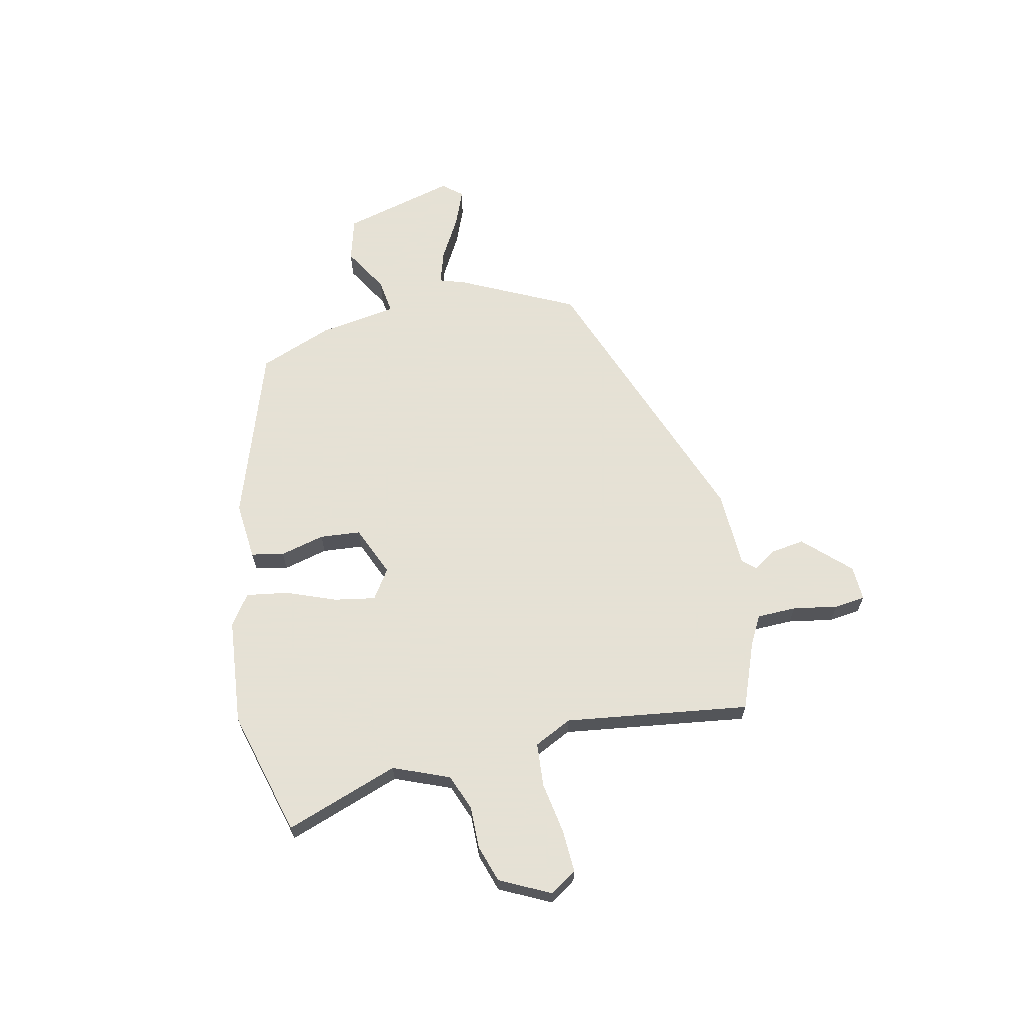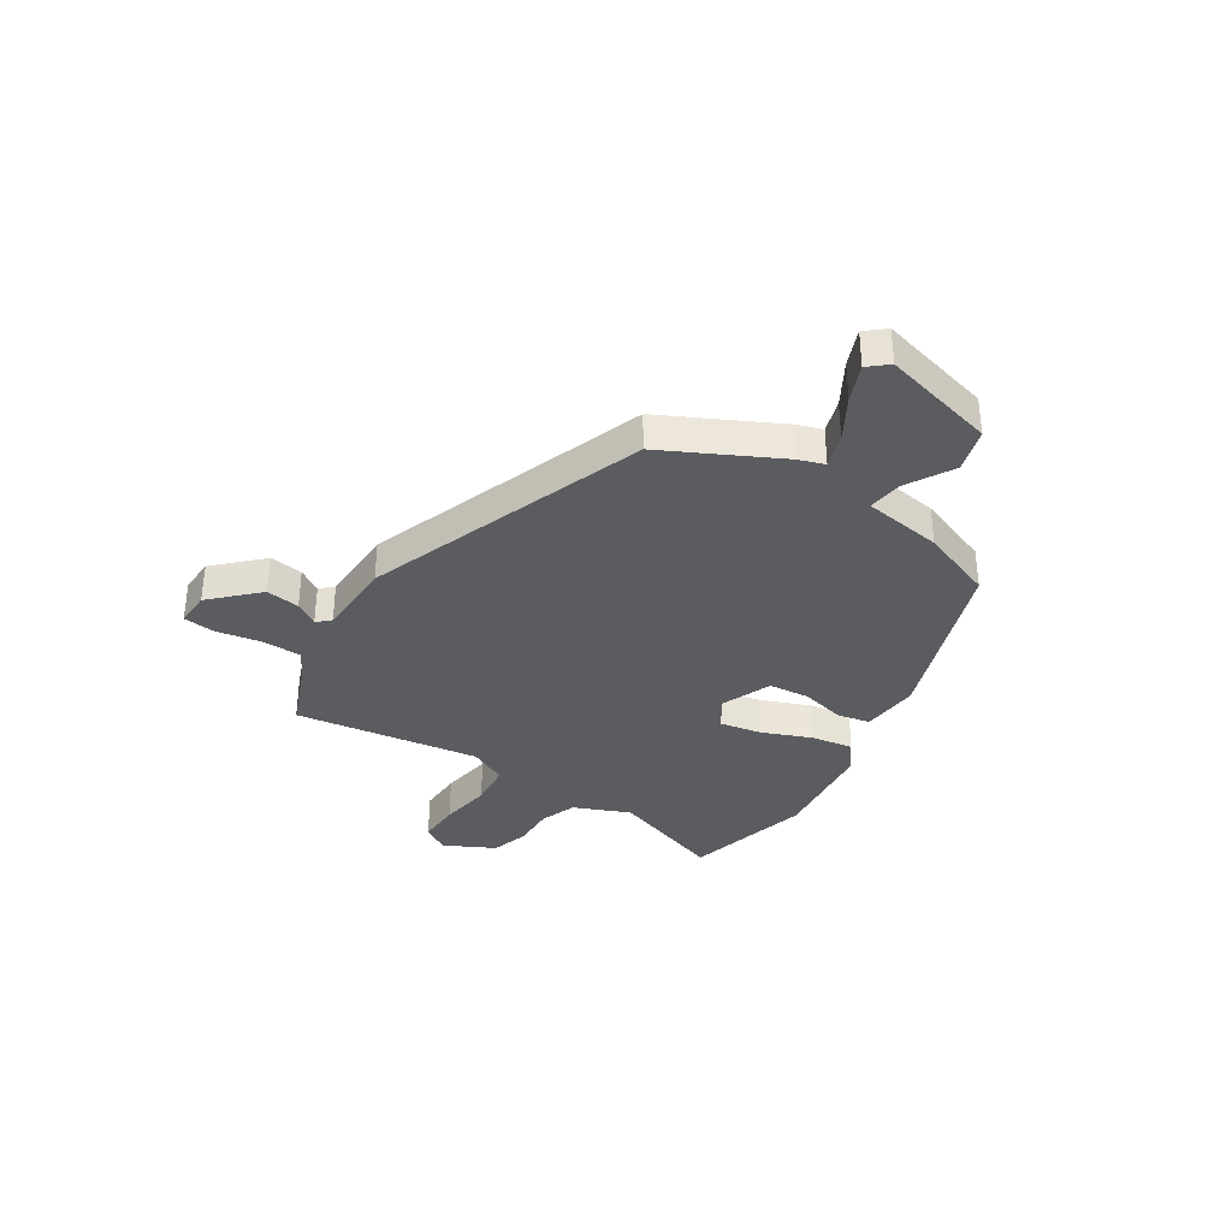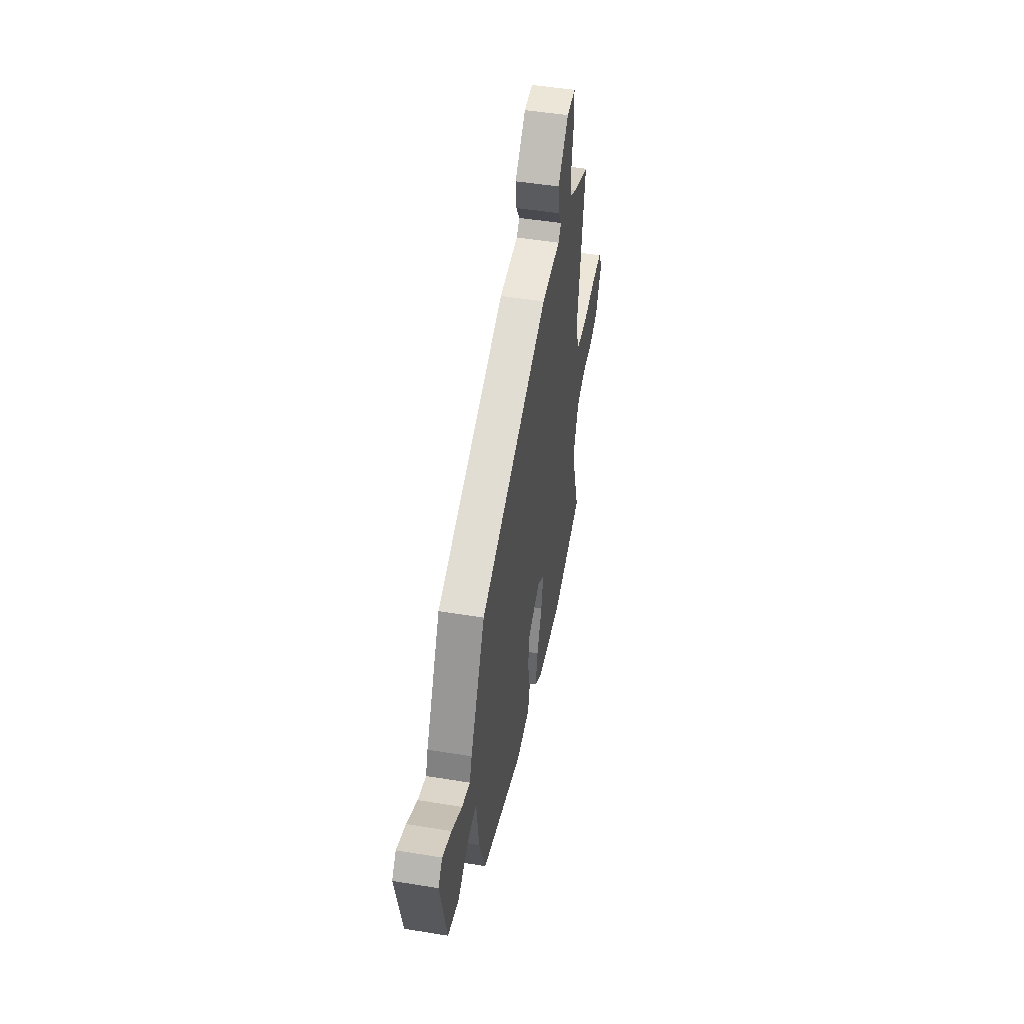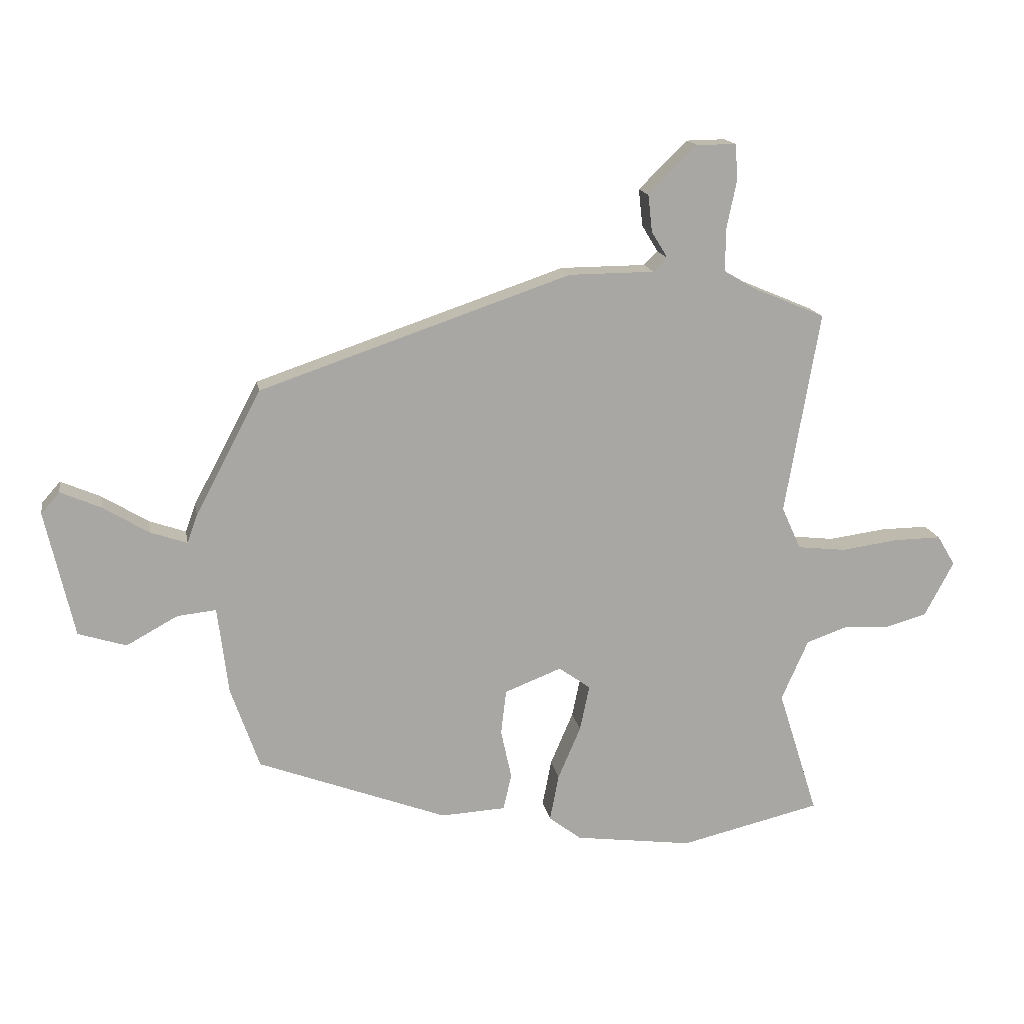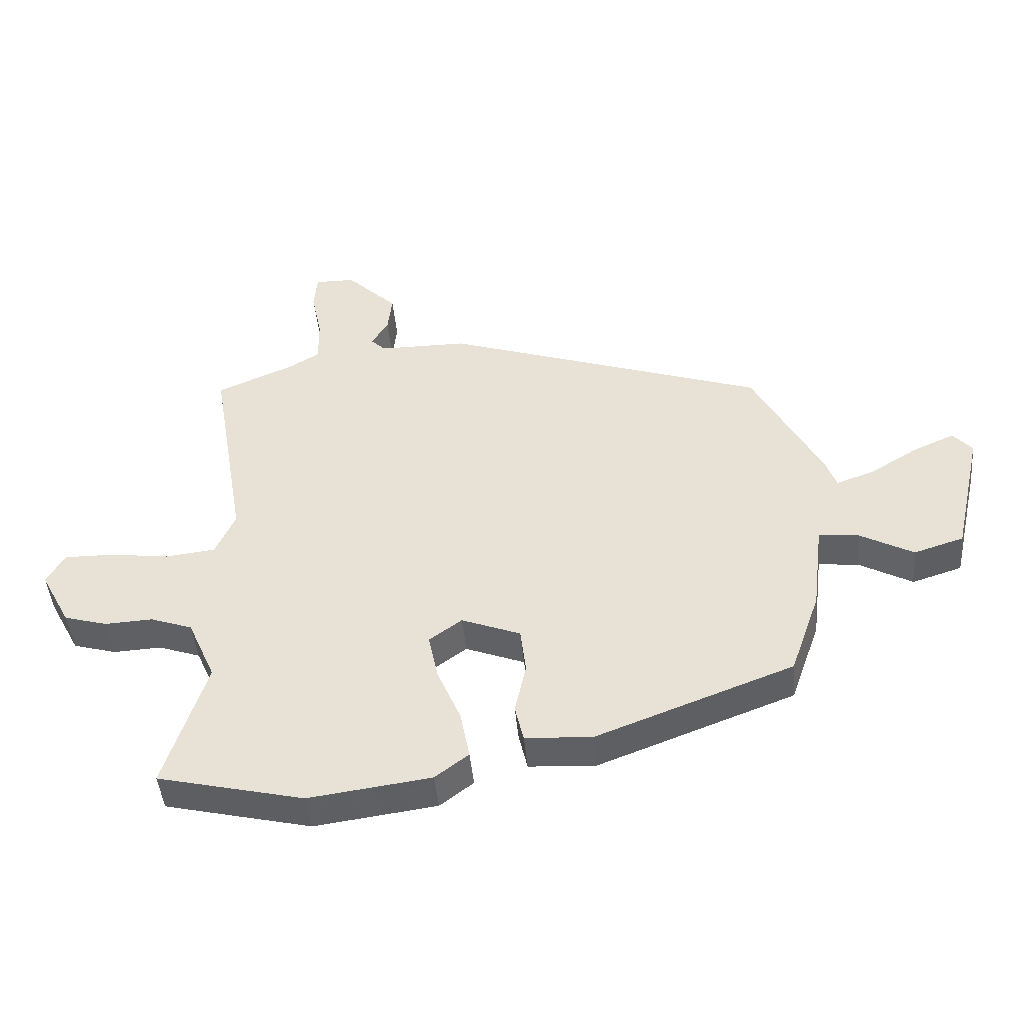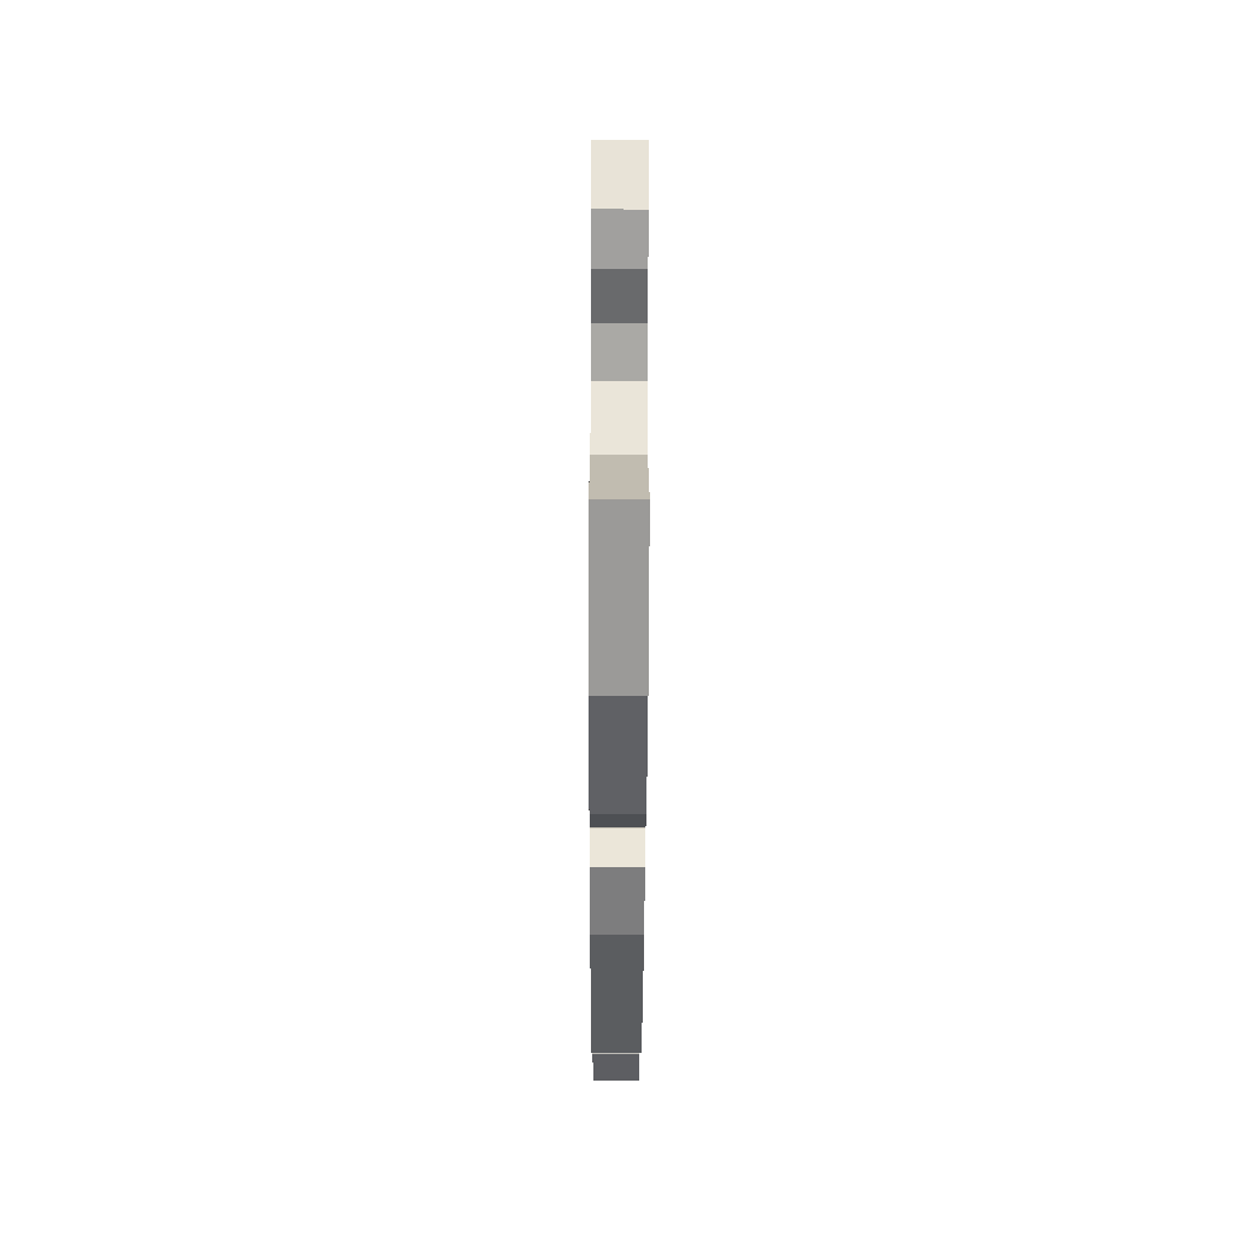
<metadata>
{"format":"obj","ext":"obj","renderer":"f3d","projection":"perspective","resolution":1024,"background":"white","views":[{"elev":64.9,"azim":-104.3,"up":"+Y"},{"elev":-35.3,"azim":56.1,"up":"+Y"},{"elev":48.2,"azim":100.4,"up":"+Z"},{"elev":15.6,"azim":170.0,"up":"+Z"},{"elev":-45.3,"azim":5.3,"up":"+Z"},{"elev":-55.9,"azim":-90.2,"up":"+Z"}]}
</metadata>
<code>
v -0.521 0.07 0.41
v -0.398 0.07 0.462
v -0.347 0.07 0.492
v -0.348 0.07 0.565
v -0.365 0.07 0.647
v -0.36 0.07 0.705
v -0.295 0.07 0.704
v -0.213 0.07 0.624
v -0.22 0.07 0.562
v -0.247 0.07 0.518
v -0.224 0.07 0.495
v -0.081 0.07 0.494
v 0.439 0.07 0.317
v 0.549 0.07 0.109
v 0.566 0.07 0.062
v 0.627 0.07 0.083
v 0.704 0.07 0.13
v 0.771 0.07 0.159
v 0.802 0.07 0.124
v 0.754 0.07 -0.087
v 0.674 0.07 -0.112
v 0.588 0.07 -0.065
v 0.523 0.07 -0.058
v 0.505 0.07 -0.204
v 0.457 0.07 -0.341
v 0.14 0.07 -0.46
v 0.032 0.07 -0.454
v 0.018 0.07 -0.394
v 0.036 0.07 -0.311
v 0.027 0.07 -0.236
v -0.068 0.07 -0.199
v -0.121 0.07 -0.237
v -0.105 0.07 -0.313
v -0.067 0.07 -0.402
v -0.052 0.07 -0.48
v -0.106 0.07 -0.521
v -0.303 0.07 -0.547
v -0.539 0.07 -0.491
v -0.472 0.07 -0.279
v -0.517 0.07 -0.177
v -0.585 0.07 -0.153
v -0.662 0.07 -0.157
v -0.732 0.07 -0.137
v -0.781 0.07 -0.045
v -0.751 0.07 0.005
v -0.672 0.07 0.004
v -0.576 0.07 -0.009
v -0.495 0.07 0
v -0.463 0.07 0.071
v -0.521 0 0.41
v -0.398 0 0.462
v -0.347 0 0.492
v -0.348 0 0.565
v -0.365 0 0.647
v -0.36 0 0.705
v -0.295 0 0.704
v -0.213 0 0.624
v -0.22 0 0.562
v -0.247 0 0.518
v -0.224 0 0.495
v -0.081 0 0.494
v 0.439 0 0.317
v 0.549 0 0.109
v 0.566 0 0.062
v 0.627 0 0.083
v 0.704 0 0.13
v 0.771 0 0.159
v 0.802 0 0.124
v 0.754 0 -0.087
v 0.674 0 -0.112
v 0.588 0 -0.065
v 0.523 0 -0.058
v 0.505 0 -0.204
v 0.457 0 -0.341
v 0.14 0 -0.46
v 0.032 0 -0.454
v 0.018 0 -0.394
v 0.036 0 -0.311
v 0.027 0 -0.236
v -0.068 0 -0.199
v -0.121 0 -0.237
v -0.105 0 -0.313
v -0.067 0 -0.402
v -0.052 0 -0.48
v -0.106 0 -0.521
v -0.303 0 -0.547
v -0.539 0 -0.491
v -0.472 0 -0.279
v -0.517 0 -0.177
v -0.585 0 -0.153
v -0.662 0 -0.157
v -0.732 0 -0.137
v -0.781 0 -0.045
v -0.751 0 0.005
v -0.672 0 0.004
v -0.576 0 -0.009
v -0.495 0 0
v -0.463 0 0.071
f 45 46 47
f 44 45 47
f 43 44 47
f 42 43 47
f 41 42 47
f 40 41 47 48
f 39 40 48 49
f 37 38 39
f 36 37 39
f 35 36 39
f 34 35 39
f 33 34 39
f 32 33 39 49
f 27 28 29
f 26 27 29
f 25 26 29
f 24 25 29
f 23 24 29
f 23 29 30
f 20 21 22
f 19 20 22
f 18 19 22
f 17 18 22
f 16 17 22
f 15 16 22 23
f 23 30 31
f 15 23 31
f 14 15 31
f 13 14 31
f 12 13 31
f 11 12 31
f 8 9 10
f 7 8 10
f 6 7 10
f 5 6 10
f 4 5 10
f 11 31 32
f 10 11 32
f 4 10 32
f 3 4 32
f 2 3 32 49
f 1 2 49
f 96 95 94
f 96 94 93
f 96 93 92
f 96 92 91
f 96 91 90
f 97 96 90 89
f 98 97 89 88
f 88 87 86
f 88 86 85
f 88 85 84
f 88 84 83
f 88 83 82
f 98 88 82 81
f 78 77 76
f 78 76 75
f 78 75 74
f 78 74 73
f 78 73 72
f 79 78 72
f 71 70 69
f 71 69 68
f 71 68 67
f 71 67 66
f 71 66 65
f 72 71 65 64
f 80 79 72
f 80 72 64
f 80 64 63
f 80 63 62
f 80 62 61
f 80 61 60
f 59 58 57
f 59 57 56
f 59 56 55
f 59 55 54
f 59 54 53
f 81 80 60
f 81 60 59
f 81 59 53
f 81 53 52
f 98 81 52 51
f 98 51 50
f 1 50 51 2
f 2 51 52 3
f 3 52 53 4
f 4 53 54 5
f 5 54 55 6
f 6 55 56 7
f 7 56 57 8
f 8 57 58 9
f 9 58 59 10
f 10 59 60 11
f 11 60 61 12
f 12 61 62 13
f 13 62 63 14
f 14 63 64 15
f 15 64 65 16
f 16 65 66 17
f 17 66 67 18
f 18 67 68 19
f 19 68 69 20
f 20 69 70 21
f 21 70 71 22
f 22 71 72 23
f 23 72 73 24
f 24 73 74 25
f 25 74 75 26
f 26 75 76 27
f 27 76 77 28
f 28 77 78 29
f 29 78 79 30
f 30 79 80 31
f 31 80 81 32
f 32 81 82 33
f 33 82 83 34
f 34 83 84 35
f 35 84 85 36
f 36 85 86 37
f 37 86 87 38
f 38 87 88 39
f 39 88 89 40
f 40 89 90 41
f 41 90 91 42
f 42 91 92 43
f 43 92 93 44
f 44 93 94 45
f 45 94 95 46
f 46 95 96 47
f 47 96 97 48
f 48 97 98 49
f 49 98 50 1

</code>
